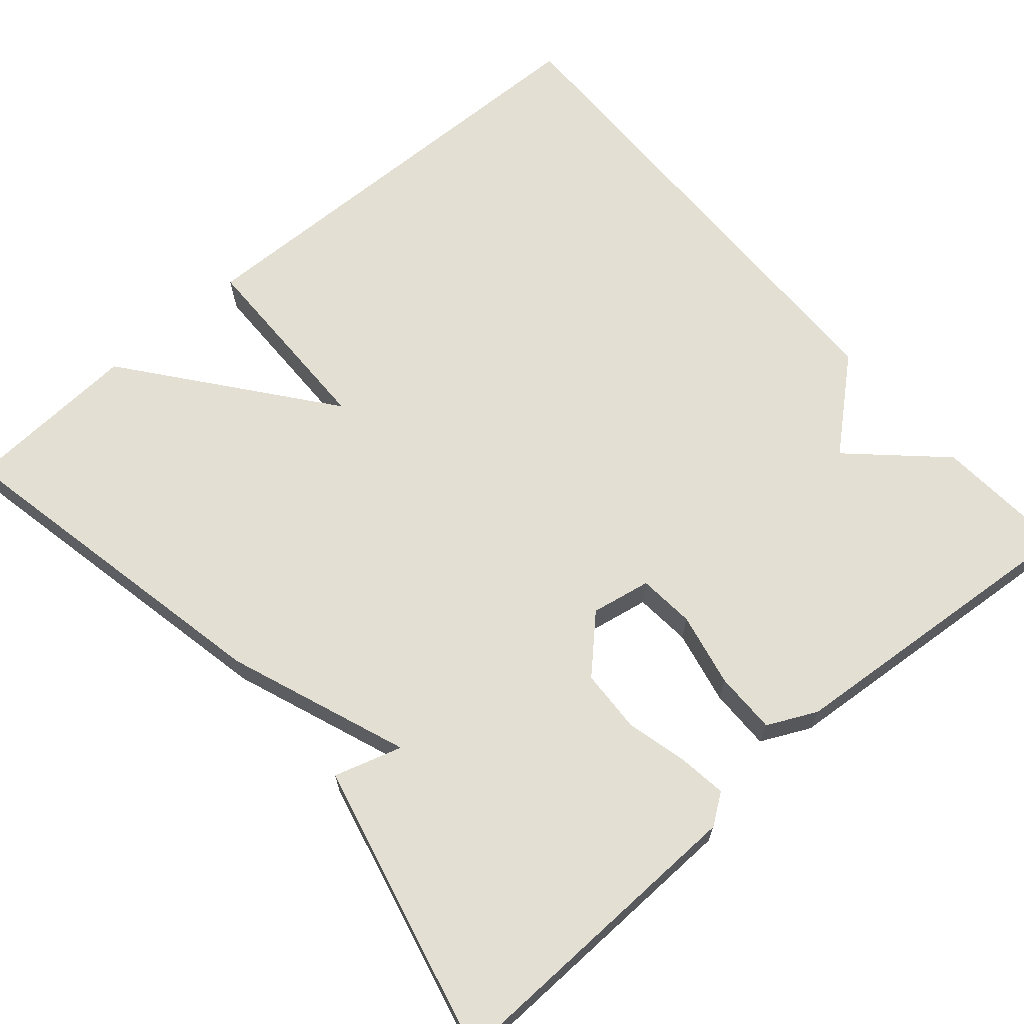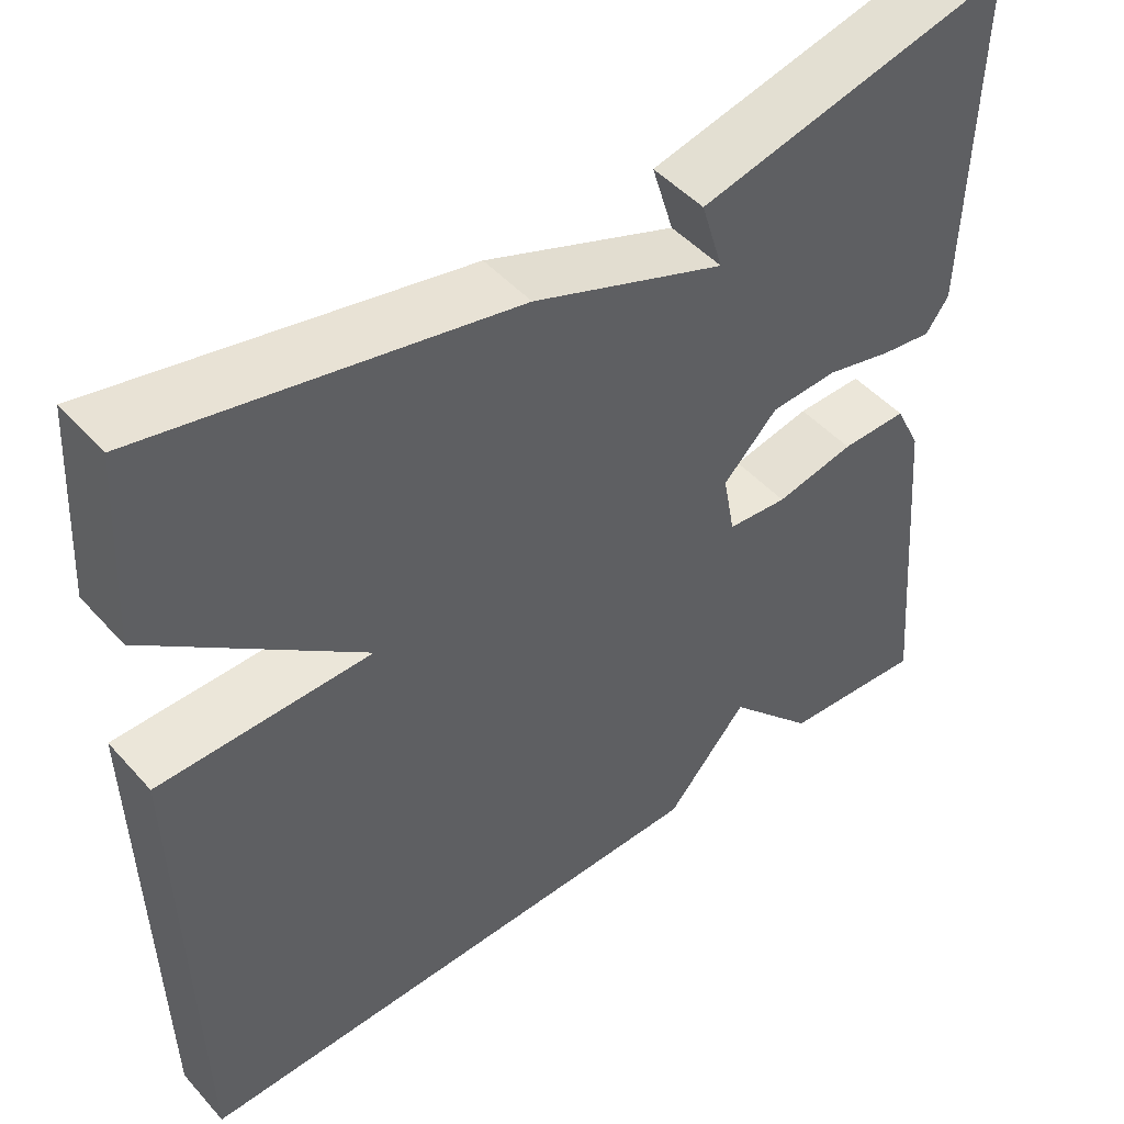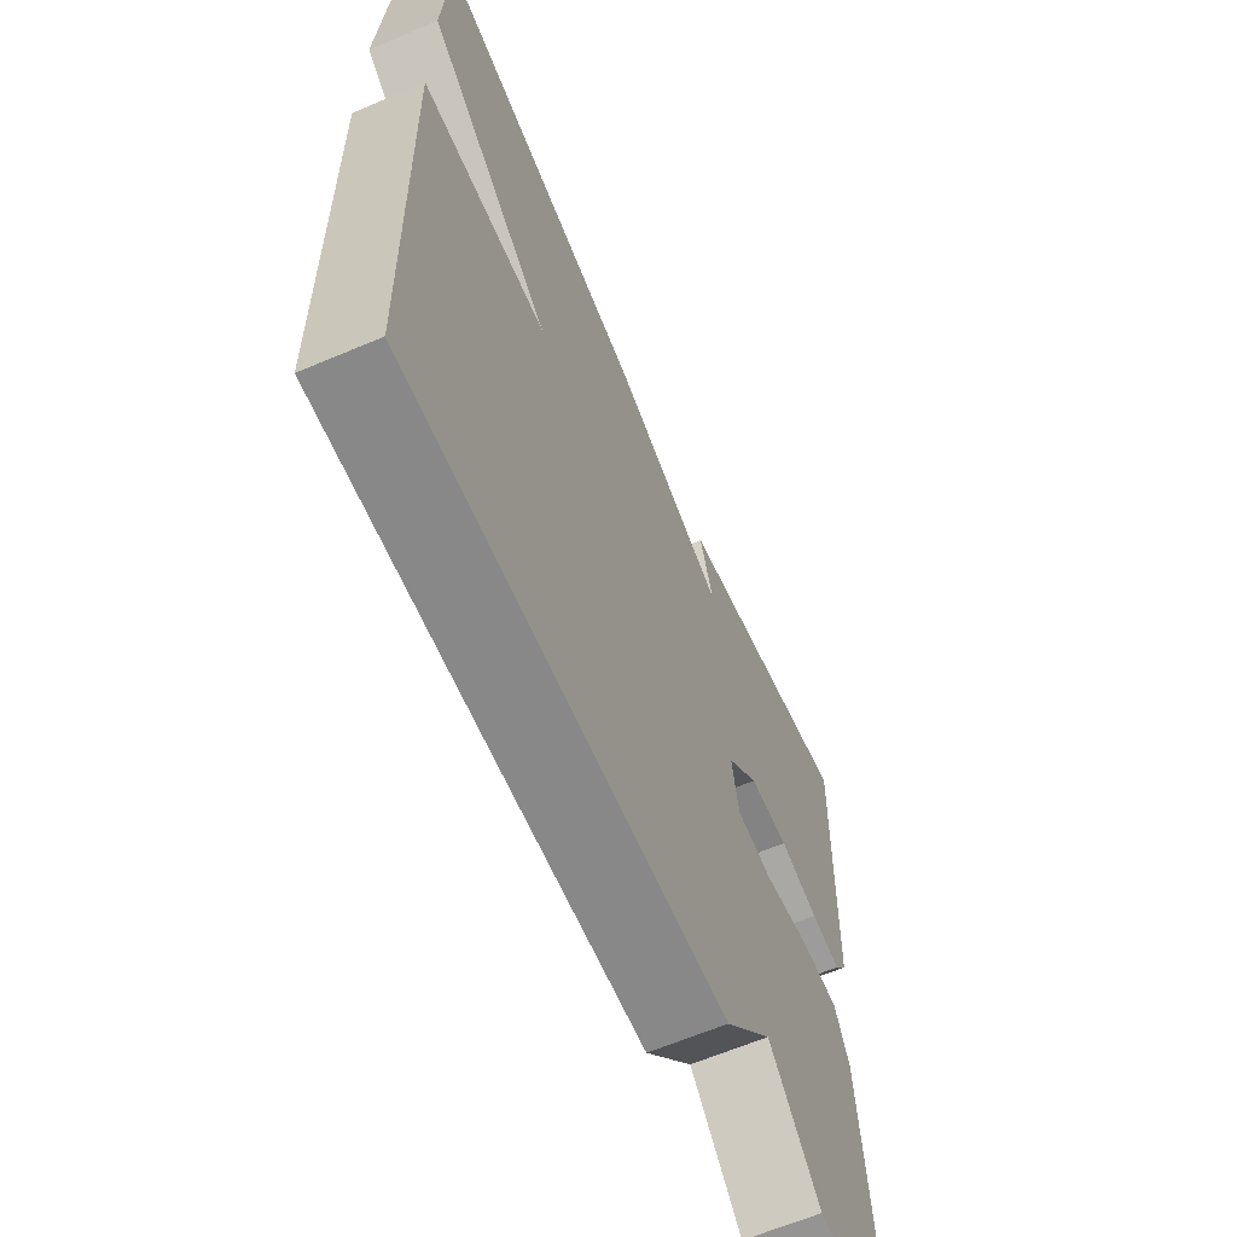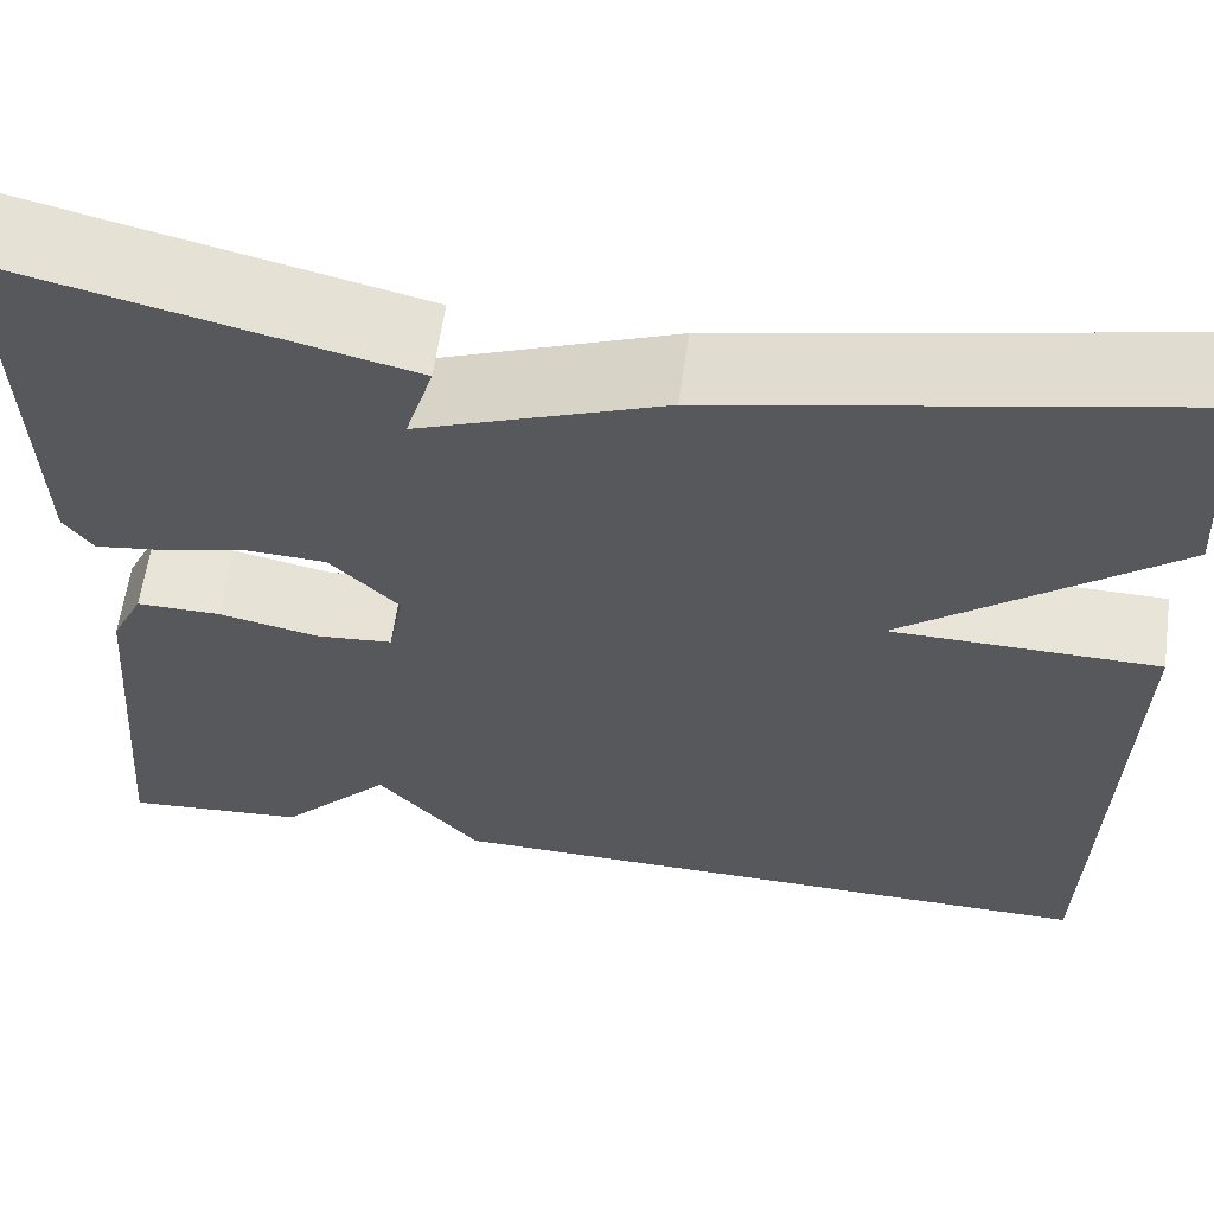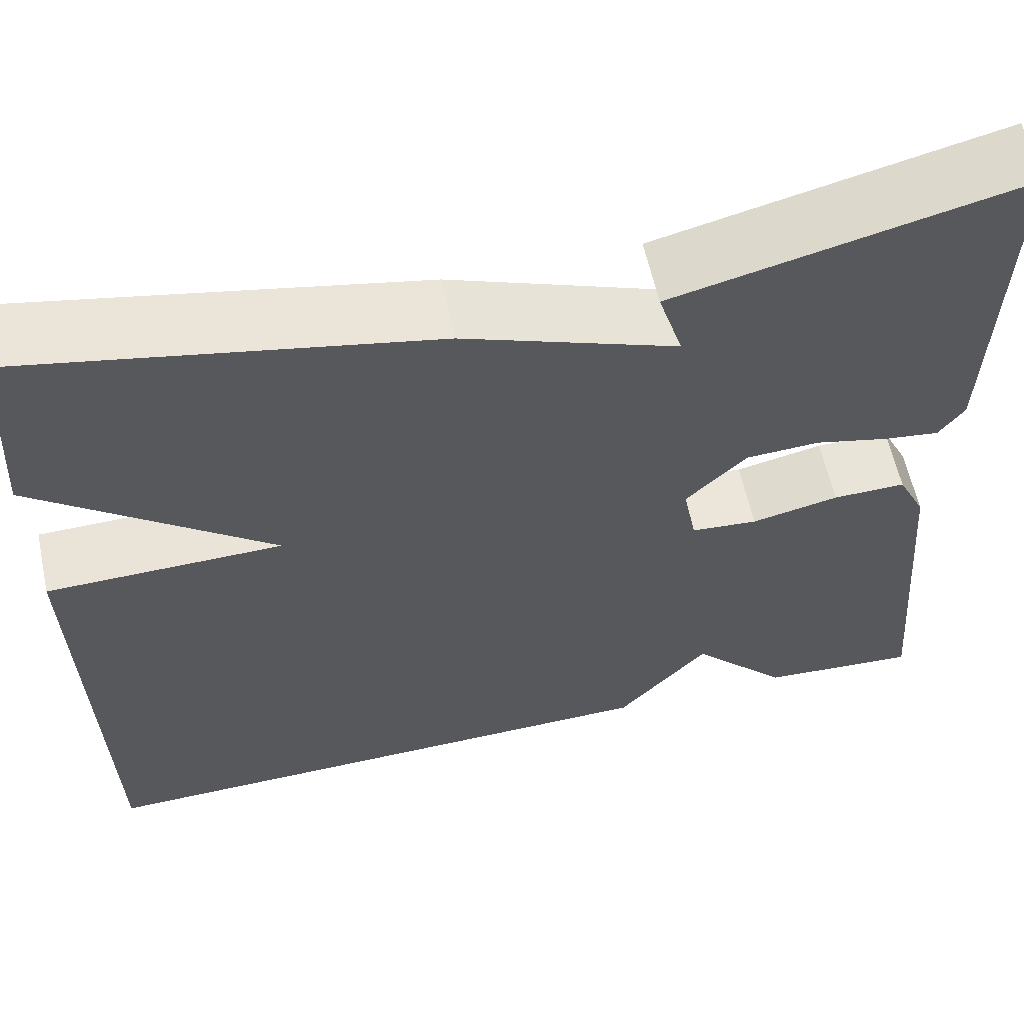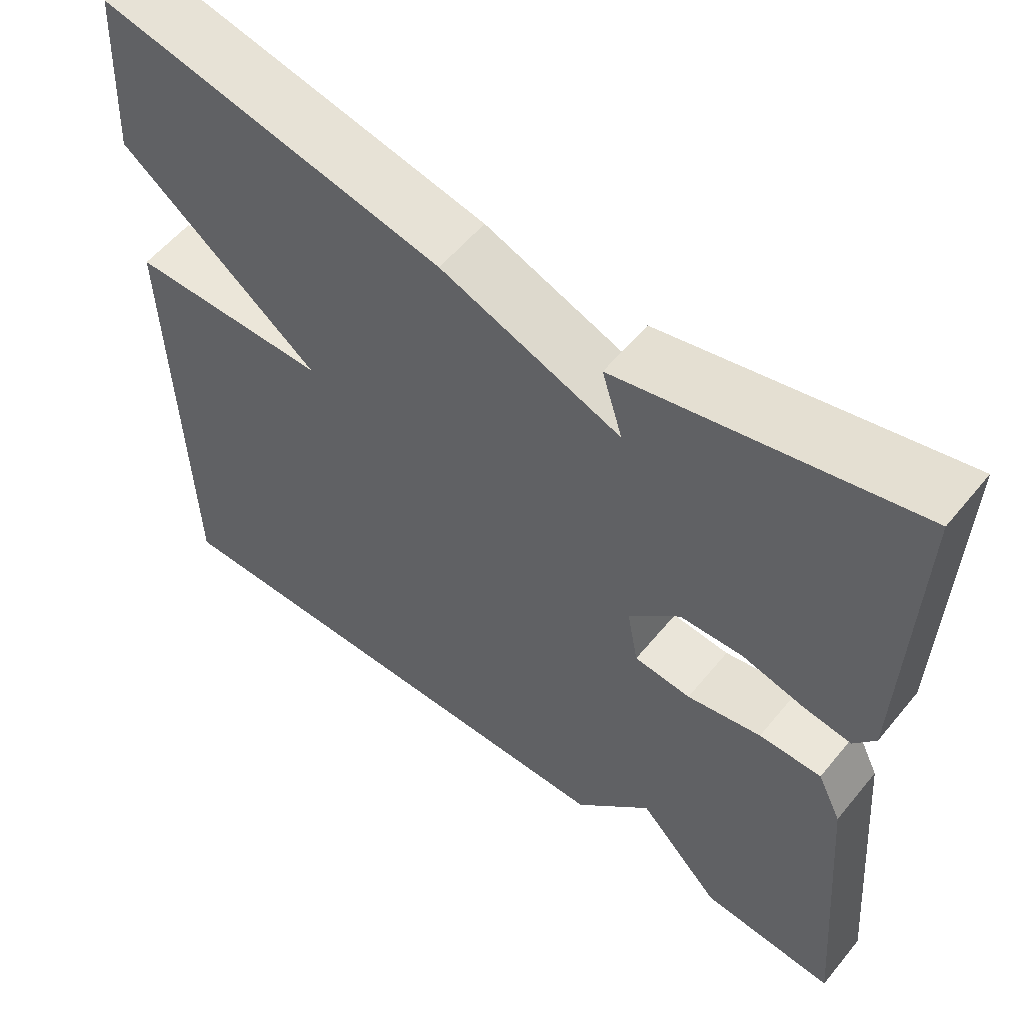
<metadata>
{"format":"obj","ext":"obj","renderer":"f3d","projection":"perspective","resolution":1024,"background":"white","views":[{"elev":66.8,"azim":49.1,"up":"+Y"},{"elev":47.6,"azim":-39.4,"up":"+Z"},{"elev":-63.6,"azim":-66.8,"up":"+Z"},{"elev":61.0,"azim":-172.1,"up":"+Z"},{"elev":60.0,"azim":-12.2,"up":"+Z"},{"elev":56.6,"azim":38.8,"up":"+Z"}]}
</metadata>
<code>
v 0.5 0.07 -0.5
v 0.331 0.07 -0.488
v 0.227 0.07 -0.377
v 0.131 0.07 -0.488
v -0.5 0.07 -0.5
v -0.513 0.07 0.078
v -0.263 0.07 0.082
v -0.513 0.07 0.278
v -0.5 0.07 0.5
v -0.069 0.07 0.412
v 0.157 0.07 0.327
v 0.131 0.07 0.412
v 0.5 0.07 0.5
v 0.489 0.07 0.099
v 0.462 0.07 0.061
v 0.402 0.07 0.069
v 0.324 0.07 0.088
v 0.245 0.07 0.084
v 0.181 0.07 0.019
v 0.195 0.07 -0.056
v 0.266 0.07 -0.062
v 0.359 0.07 -0.042
v 0.437 0.07 -0.041
v 0.467 0.07 -0.103
v 0.5 0 -0.5
v 0.331 0 -0.488
v 0.227 0 -0.377
v 0.131 0 -0.488
v -0.5 0 -0.5
v -0.513 0 0.078
v -0.263 0 0.082
v -0.513 0 0.278
v -0.5 0 0.5
v -0.069 0 0.412
v 0.157 0 0.327
v 0.131 0 0.412
v 0.5 0 0.5
v 0.489 0 0.099
v 0.462 0 0.061
v 0.402 0 0.069
v 0.324 0 0.088
v 0.245 0 0.084
v 0.181 0 0.019
v 0.195 0 -0.056
v 0.266 0 -0.062
v 0.359 0 -0.042
v 0.437 0 -0.041
v 0.467 0 -0.103
f 1 2 3
f 24 1 3
f 23 24 3
f 22 23 3
f 21 22 3
f 3 4 5
f 21 3 5
f 20 21 5
f 5 6 7
f 20 5 7
f 19 20 7
f 9 10 11
f 8 9 11
f 7 8 11
f 19 7 11
f 18 19 11
f 12 13 14
f 11 12 14
f 18 11 14
f 17 18 14
f 14 15 16 17
f 27 26 25
f 27 25 48
f 27 48 47
f 27 47 46
f 27 46 45
f 29 28 27
f 29 27 45
f 29 45 44
f 31 30 29
f 31 29 44
f 31 44 43
f 35 34 33
f 35 33 32
f 35 32 31
f 35 31 43
f 35 43 42
f 38 37 36
f 38 36 35
f 38 35 42
f 38 42 41
f 41 40 39 38
f 1 25 26 2
f 2 26 27 3
f 3 27 28 4
f 4 28 29 5
f 5 29 30 6
f 6 30 31 7
f 7 31 32 8
f 8 32 33 9
f 9 33 34 10
f 10 34 35 11
f 11 35 36 12
f 12 36 37 13
f 13 37 38 14
f 14 38 39 15
f 15 39 40 16
f 16 40 41 17
f 17 41 42 18
f 18 42 43 19
f 19 43 44 20
f 20 44 45 21
f 21 45 46 22
f 22 46 47 23
f 23 47 48 24
f 24 48 25 1

</code>
